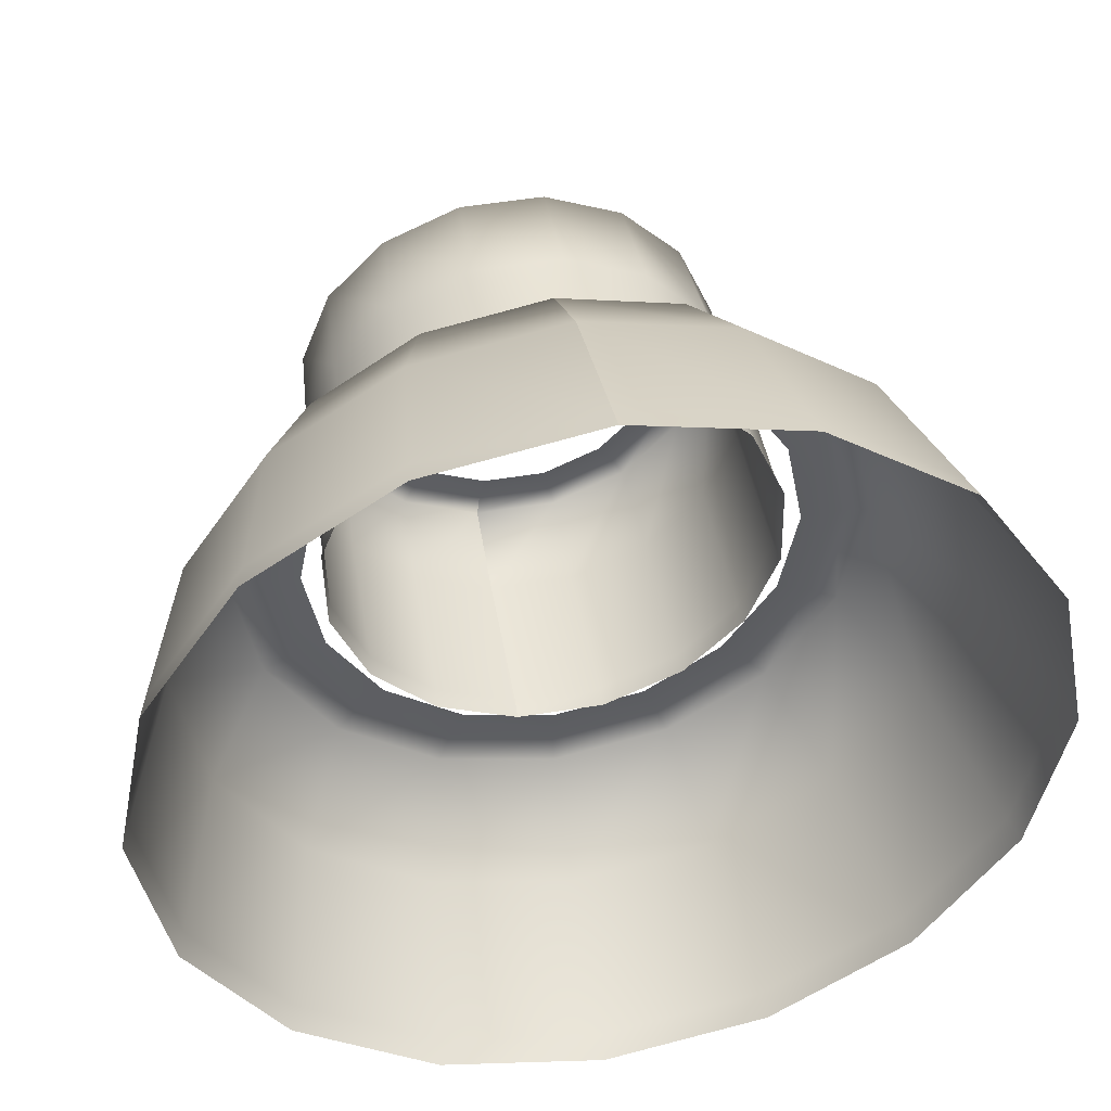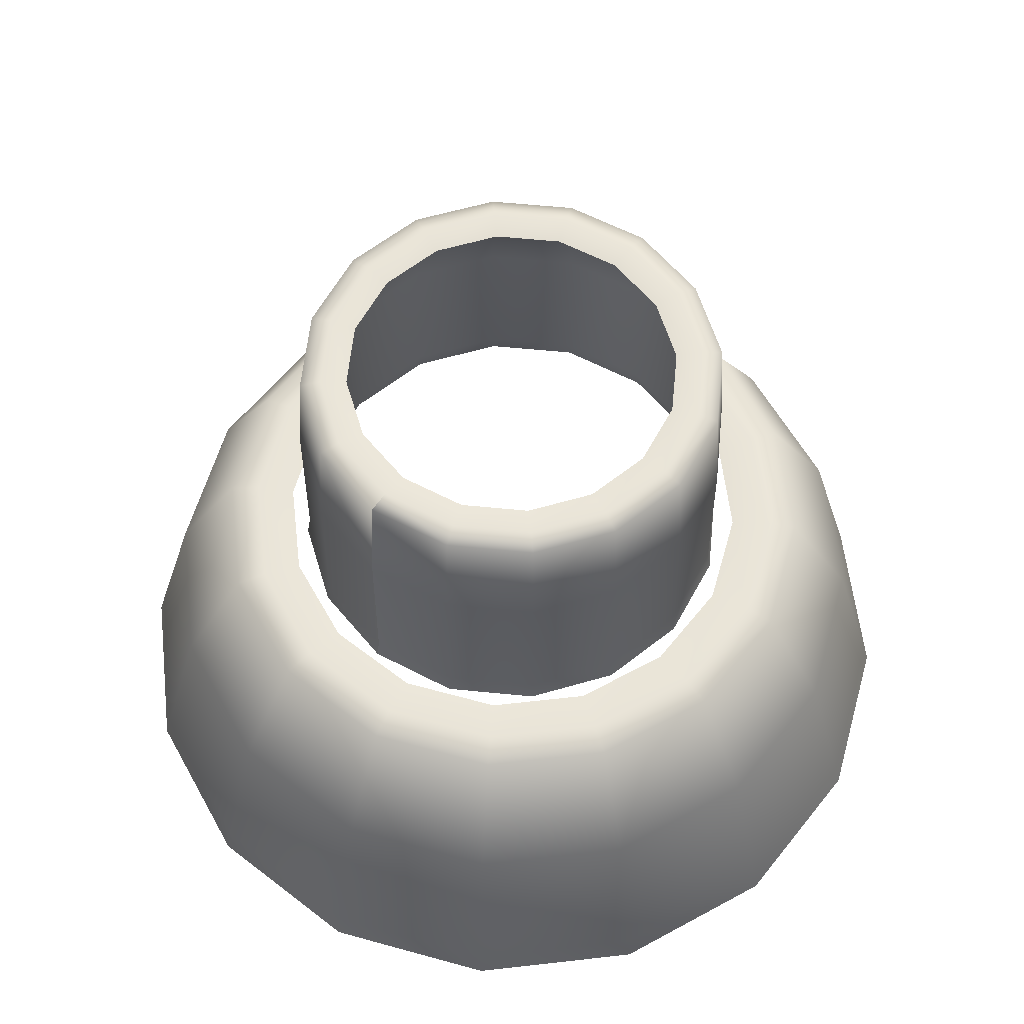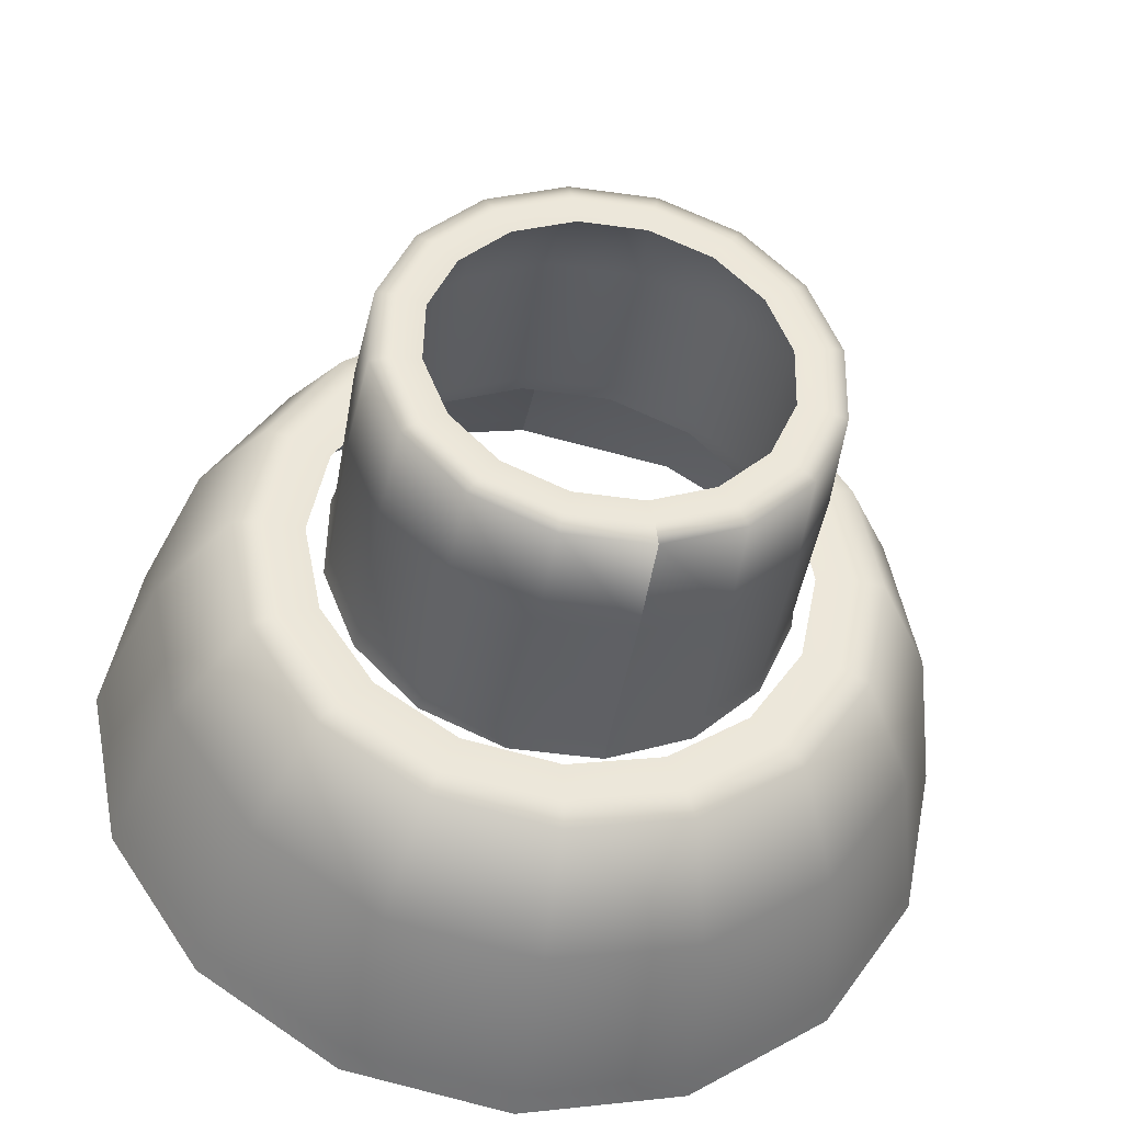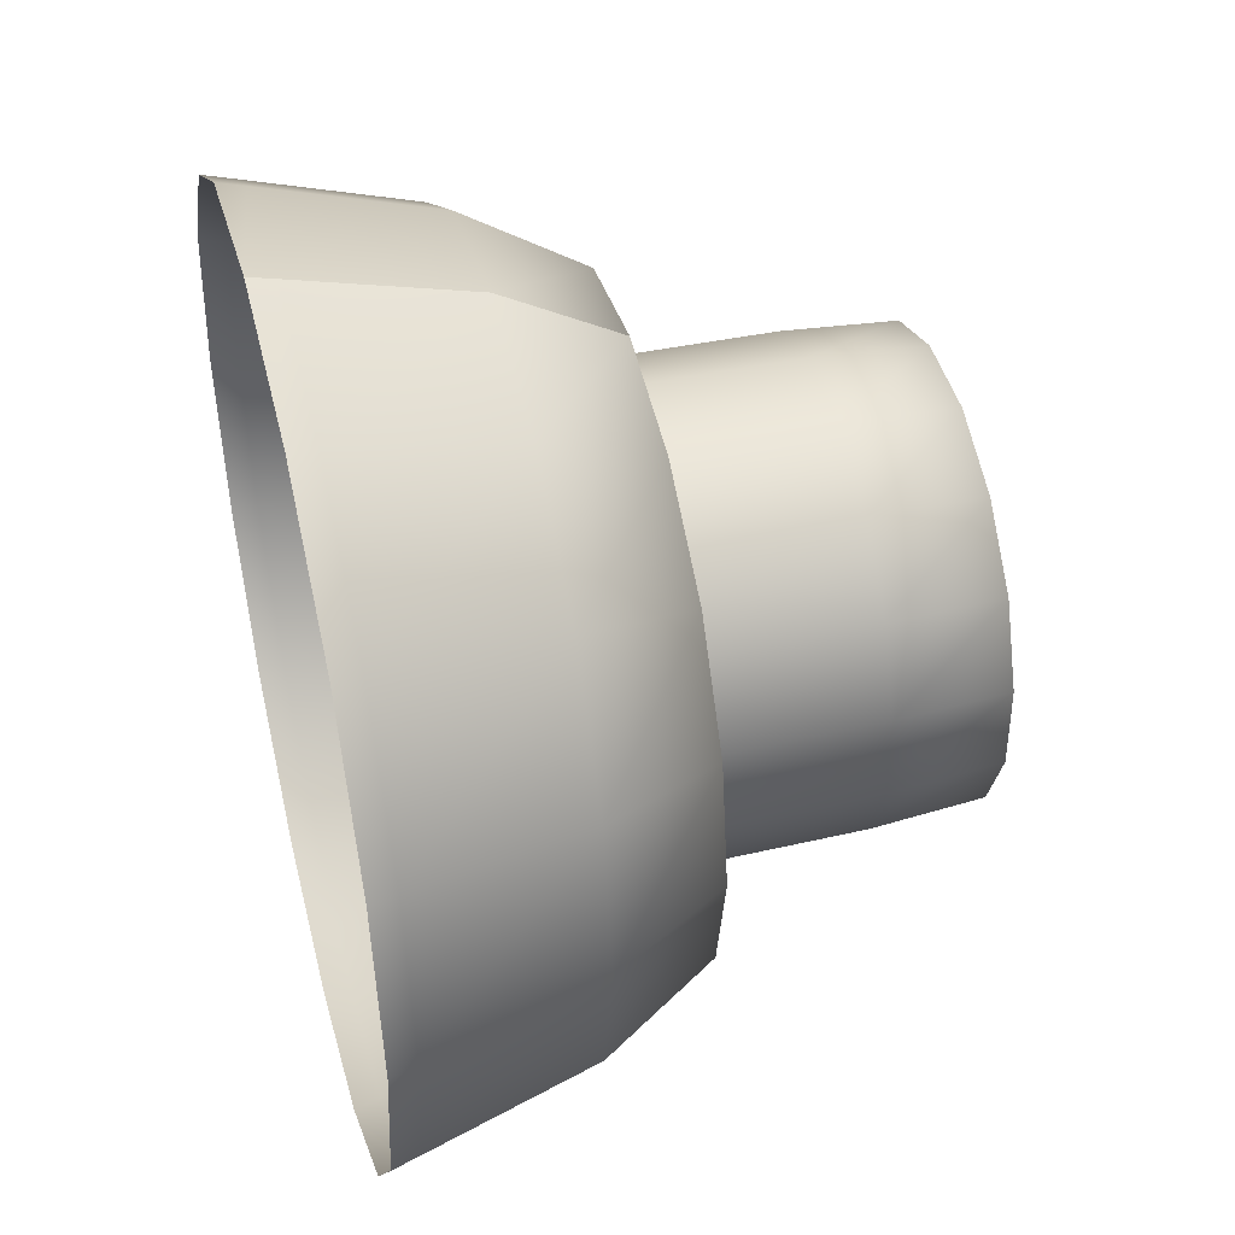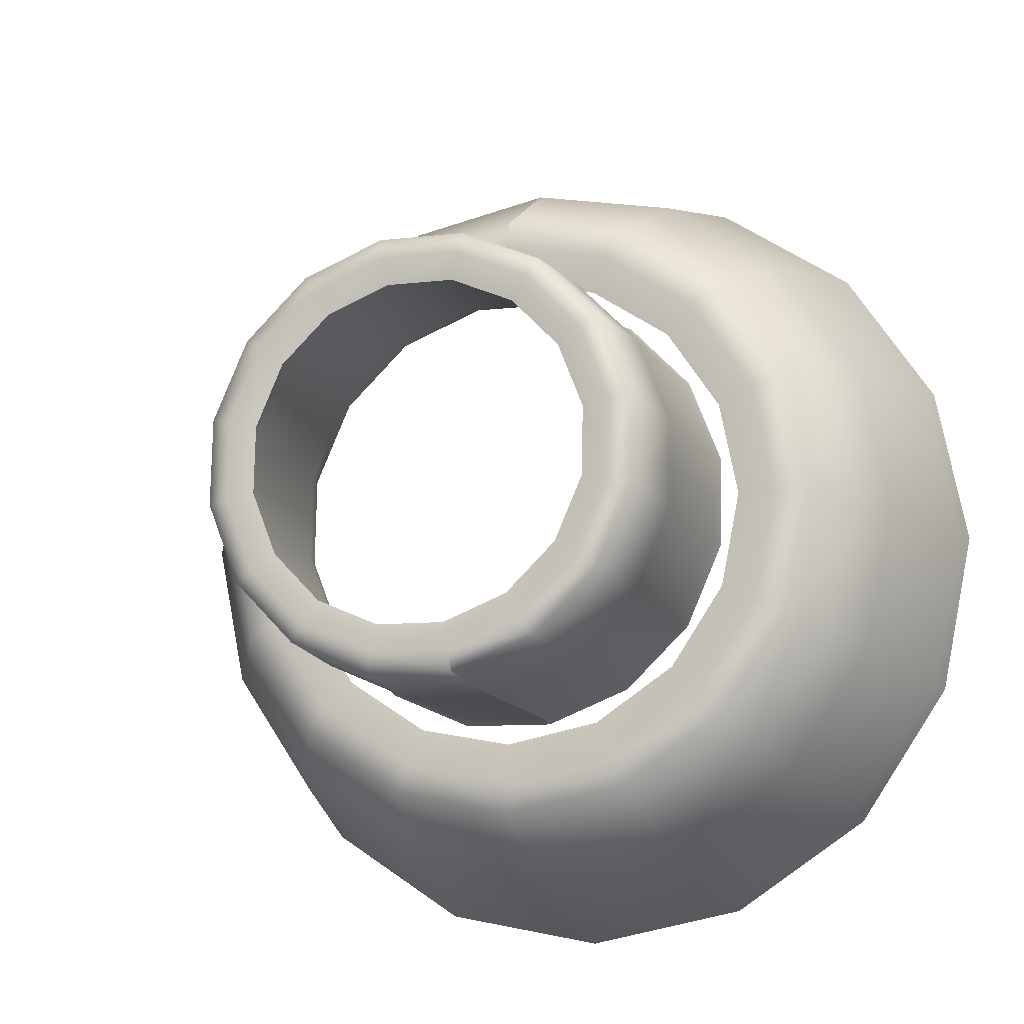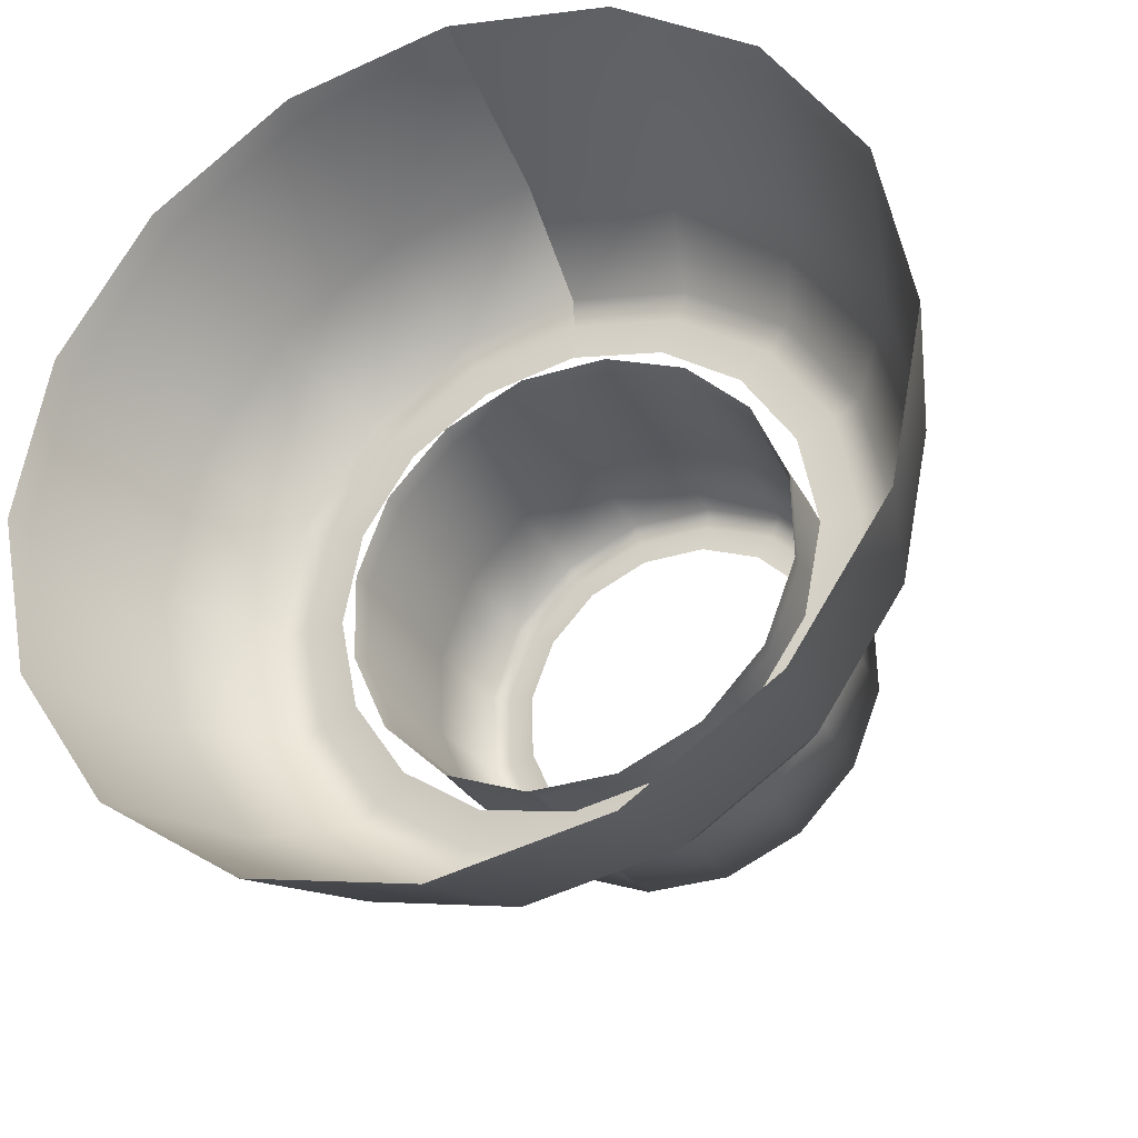
<metadata>
{"format":"obj","ext":"obj","renderer":"f3d","projection":"perspective","resolution":1024,"background":"white","views":[{"elev":45.4,"azim":170.2,"up":"+Y"},{"elev":59.4,"azim":49.6,"up":"+Z"},{"elev":-39.9,"azim":-8.8,"up":"+Y"},{"elev":45.1,"azim":-104.3,"up":"+Y"},{"elev":-12.4,"azim":18.7,"up":"+Y"},{"elev":-29.5,"azim":-156.6,"up":"+Y"}]}
</metadata>
<code>
v -1.17 -0.7464 5.869
v -1.366 -0.2419 5.869
v -1.582 -0.28 5.899
v -1.354 -0.864 5.899
v -0.7952 -1.137 5.869
v -0.9205 -1.317 5.899
v -0.2994 -1.355 5.869
v -0.3466 -1.569 5.899
v 0.2419 -1.366 5.869
v 0.28 -1.582 5.899
v -1.569 0.3466 5.899
v -1.355 0.2994 5.869
v -1.317 0.9205 5.899
v -1.137 0.7952 5.869
v -0.864 1.354 5.899
v -0.7464 1.17 5.869
v -0.28 1.582 5.899
v -0.2419 1.366 5.869
v 0.3466 1.569 5.899
v 0.2994 1.355 5.869
v 0.9205 1.317 5.899
v 0.7952 1.137 5.869
v 1.354 0.864 5.899
v 1.17 0.7464 5.869
v 1.582 0.28 5.899
v 1.366 0.2419 5.869
v 1.569 -0.3466 5.899
v 1.355 -0.2994 5.869
v 1.317 -0.9205 5.899
v 1.137 -0.7952 5.869
v 0.864 -1.354 5.899
v 0.7464 -1.17 5.869
v 0.28 -1.582 5.899
v 0.2419 -1.366 5.869
v 0.9553 -1.497 5.861
v 0.3096 -1.749 5.861
v 1.456 -1.018 5.861
v 1.734 -0.3832 5.861
v 1.749 0.3096 5.861
v 1.497 0.9553 5.861
v 1.018 1.456 5.861
v 0.3832 1.734 5.861
v -0.3096 1.749 5.861
v -0.9553 1.497 5.861
v -1.456 1.018 5.861
v -1.734 0.3832 5.861
v -1.749 -0.3096 5.861
v -1.497 -0.9553 5.861
v -1.018 -1.456 5.861
v -0.3832 -1.734 5.861
v 0.3096 -1.749 5.861
v -1.551 -0.9897 4.973
v -1.812 -0.3207 4.973
v -1.054 -1.508 4.973
v -0.397 -1.797 4.973
v 0.3207 -1.812 4.973
v -1.563 -0.9975 3.65
v -1.826 -0.3233 3.65
v -1.063 -1.52 3.65
v -0.4002 -1.811 3.65
v 0.3233 -1.826 3.65
v -1.797 0.397 4.973
v -1.508 1.054 4.973
v -0.9897 1.551 4.973
v -0.3207 1.812 4.973
v 0.397 1.797 4.973
v 1.054 1.508 4.973
v 1.551 0.9897 4.973
v 1.812 0.3207 4.973
v 1.797 -0.397 4.973
v 1.508 -1.054 4.973
v 0.9897 -1.551 4.973
v 0.3207 -1.812 4.973
v 0.9975 -1.563 3.65
v 0.3233 -1.826 3.65
v 1.52 -1.063 3.65
v 1.811 -0.4002 3.65
v 1.826 0.3233 3.65
v 1.563 0.9975 3.65
v 1.063 1.52 3.65
v 0.4002 1.811 3.65
v -0.3233 1.826 3.65
v -0.9975 1.563 3.65
v -1.52 1.063 3.65
v -1.811 0.4002 3.65
v 1.589 1.014 3.486
v 1.08 1.545 3.486
v 0.4067 1.841 3.486
v -0.3286 1.856 3.486
v -1.014 1.589 3.486
v -1.545 1.08 3.486
v -1.841 0.4067 3.486
v -1.856 -0.3286 3.486
v -1.589 -1.014 3.486
v -1.08 -1.545 3.486
v -0.4067 -1.841 3.486
v 0.3286 -1.856 3.486
v 0.3286 -1.856 3.486
v 1.014 -1.589 3.486
v 1.545 -1.08 3.486
v 1.841 -0.4067 3.486
v 1.856 0.3286 3.486
v 1.874 0.7761 3.604
v 2.028 0 3.604
v 2.348 0 3.634
v 2.169 0.8984 3.634
v 1.434 1.434 3.604
v 1.66 1.66 3.634
v 0.7761 1.874 3.604
v 0.8984 2.169 3.634
v 1.03e-06 2.028 3.604
v 9.5e-07 2.348 3.634
v 2.169 -0.8984 3.634
v 1.874 -0.7761 3.604
v 1.66 -1.66 3.634
v 1.434 -1.434 3.604
v 0.8984 -2.169 3.634
v 0.7761 -1.874 3.604
v 1.08e-06 -2.348 3.634
v 1.14e-06 -2.028 3.604
v -0.8984 -2.169 3.634
v -0.7761 -1.874 3.604
v -1.66 -1.66 3.634
v -1.434 -1.434 3.604
v -2.169 -0.8984 3.634
v -1.874 -0.7761 3.604
v -2.348 4.8e-07 3.634
v -2.028 4.8e-07 3.604
v -2.169 0.8984 3.634
v -1.874 0.7761 3.604
v -1.66 1.66 3.634
v -1.434 1.434 3.604
v -0.8984 2.169 3.634
v -0.7761 1.874 3.604
v 9.5e-07 2.348 3.634
v 1.03e-06 2.028 3.604
v -0.9933 2.398 3.596
v 8.7e-07 2.595 3.596
v -1.835 1.835 3.596
v -2.398 0.9933 3.596
v -2.595 2.4e-07 3.596
v -2.398 -0.9933 3.596
v -1.835 -1.835 3.596
v -0.9933 -2.398 3.596
v 1.02e-06 -2.595 3.596
v 0.9933 -2.398 3.596
v 1.835 -1.835 3.596
v 2.398 -0.9933 3.596
v 2.595 0 3.596
v 2.398 0.9933 3.596
v 1.835 1.835 3.596
v 0.9933 2.398 3.596
v 8.7e-07 2.595 3.596
v 2.904 1.203 2.681
v 3.143 -2.4e-07 2.681
v 2.223 2.223 2.681
v 1.203 2.904 2.681
v 7.2e-07 3.143 2.681
v 3.252 1.347 1.337
v 3.52 -2.4e-07 1.337
v 2.489 2.489 1.337
v 1.347 3.252 1.337
v 5.5e-07 3.52 1.337
v 2.904 -1.203 2.681
v 2.223 -2.223 2.681
v 1.203 -2.904 2.681
v 8.9e-07 -3.143 2.681
v -1.203 -2.904 2.681
v -2.223 -2.223 2.681
v -2.904 -1.203 2.681
v -3.143 2.4e-07 2.681
v -2.904 1.203 2.681
v -2.223 2.223 2.681
v -1.203 2.904 2.681
v 7.2e-07 3.143 2.681
v -1.347 3.252 1.337
v 5.5e-07 3.52 1.337
v -2.489 2.489 1.337
v -3.252 1.347 1.337
v -3.52 4.8e-07 1.337
v -3.252 -1.347 1.337
v -2.489 -2.489 1.337
v -1.347 -3.252 1.337
v 7.4e-07 -3.52 1.337
v 1.347 -3.252 1.337
v 2.489 -2.489 1.337
v 3.252 -1.347 1.337
v -3.305 -1.369 1.128
v -2.53 -2.53 1.128
v -1.369 -3.305 1.128
v 5.3e-07 -3.578 1.128
v 1.369 -3.305 1.128
v 2.53 -2.53 1.128
v 3.305 -1.369 1.128
v 3.578 -2.4e-07 1.128
v 3.305 1.369 1.128
v 2.53 2.53 1.128
v 1.369 3.305 1.128
v 3.3e-07 3.578 1.128
v 3.3e-07 3.578 1.128
v -1.369 3.305 1.128
v -2.53 2.53 1.128
v -3.305 1.369 1.128
v -3.578 2.4e-07 1.128
f 1 2 3
f 1 3 4
f 5 1 4
f 5 4 6
f 7 5 6
f 7 6 8
f 9 7 8
f 9 8 10
f 2 11 3
f 2 12 11
f 12 13 11
f 12 14 13
f 14 15 13
f 14 16 15
f 16 17 15
f 16 18 17
f 18 19 17
f 18 20 19
f 20 21 19
f 20 22 21
f 22 23 21
f 22 24 23
f 24 25 23
f 24 26 25
f 26 27 25
f 26 28 27
f 28 29 27
f 28 30 29
f 30 31 29
f 30 32 31
f 32 33 31
f 32 34 33
f 35 31 33
f 35 33 36
f 37 29 31
f 37 31 35
f 38 27 29
f 38 29 37
f 39 25 27
f 39 27 38
f 40 25 39
f 40 23 25
f 41 23 40
f 41 21 23
f 42 21 41
f 42 19 21
f 43 19 42
f 43 17 19
f 44 17 43
f 44 15 17
f 45 15 44
f 45 13 15
f 46 13 45
f 46 11 13
f 47 11 46
f 47 3 11
f 48 3 47
f 48 4 3
f 49 4 48
f 49 6 4
f 50 6 49
f 50 8 6
f 51 8 50
f 51 10 8
f 52 48 47
f 52 47 53
f 53 47 46
f 54 49 48
f 54 48 52
f 55 50 49
f 55 49 54
f 56 51 50
f 56 50 55
f 53 57 52
f 53 58 57
f 52 57 59
f 52 59 54
f 54 59 60
f 54 60 55
f 55 60 61
f 55 61 56
f 62 58 53
f 53 46 62
f 62 46 45
f 62 45 63
f 63 45 44
f 63 44 64
f 64 44 43
f 64 43 65
f 65 43 42
f 65 42 66
f 66 42 41
f 66 41 67
f 67 41 40
f 67 40 68
f 68 40 39
f 68 39 69
f 69 39 38
f 69 38 70
f 70 38 37
f 70 37 71
f 71 37 35
f 71 35 72
f 72 35 36
f 72 36 73
f 73 74 72
f 73 75 74
f 72 74 76
f 72 76 71
f 71 76 77
f 71 77 70
f 70 77 78
f 70 78 69
f 69 78 79
f 69 79 68
f 68 79 80
f 68 80 67
f 67 80 81
f 67 81 66
f 66 81 82
f 66 82 65
f 65 82 83
f 65 83 64
f 64 83 84
f 64 84 63
f 63 84 85
f 63 85 62
f 62 85 58
f 78 86 79
f 79 86 87
f 79 87 80
f 80 87 88
f 80 88 81
f 81 88 89
f 81 89 82
f 82 89 90
f 82 90 83
f 83 90 91
f 83 91 84
f 84 91 92
f 84 92 85
f 85 92 93
f 58 93 94
f 58 94 57
f 57 94 95
f 57 95 59
f 59 95 96
f 59 96 60
f 60 96 97
f 60 97 61
f 85 93 58
f 75 98 99
f 75 99 74
f 74 99 100
f 74 100 76
f 76 100 101
f 76 101 77
f 77 101 102
f 77 102 78
f 78 102 86
f 103 104 105
f 103 105 106
f 107 103 106
f 107 106 108
f 109 107 108
f 109 108 110
f 111 109 110
f 111 110 112
f 104 113 105
f 104 114 113
f 114 115 113
f 114 116 115
f 116 117 115
f 116 118 117
f 118 119 117
f 118 120 119
f 120 121 119
f 120 122 121
f 122 123 121
f 122 124 123
f 124 125 123
f 124 126 125
f 126 127 125
f 126 128 127
f 128 129 127
f 128 130 129
f 130 131 129
f 130 132 131
f 132 133 131
f 132 134 133
f 134 135 133
f 134 136 135
f 137 133 135
f 137 135 138
f 139 131 133
f 139 133 137
f 140 129 131
f 140 131 139
f 141 127 129
f 141 129 140
f 142 127 141
f 142 125 127
f 143 125 142
f 143 123 125
f 144 123 143
f 144 121 123
f 145 121 144
f 145 119 121
f 146 119 145
f 146 117 119
f 147 117 146
f 147 115 117
f 148 115 147
f 148 113 115
f 149 113 148
f 149 105 113
f 150 105 149
f 150 106 105
f 151 106 150
f 151 108 106
f 152 108 151
f 152 110 108
f 153 110 152
f 153 112 110
f 154 150 149
f 154 149 155
f 155 149 148
f 156 151 150
f 156 150 154
f 157 152 151
f 157 151 156
f 158 153 152
f 158 152 157
f 155 159 154
f 155 160 159
f 154 159 161
f 154 161 156
f 156 161 162
f 156 162 157
f 157 162 163
f 157 163 158
f 164 160 155
f 155 148 164
f 164 148 147
f 164 147 165
f 165 147 146
f 165 146 166
f 166 146 145
f 166 145 167
f 167 145 144
f 167 144 168
f 168 144 143
f 168 143 169
f 169 143 142
f 169 142 170
f 170 142 141
f 170 141 171
f 171 141 140
f 171 140 172
f 172 140 139
f 172 139 173
f 173 139 137
f 173 137 174
f 174 137 138
f 174 138 175
f 175 176 174
f 175 177 176
f 174 176 178
f 174 178 173
f 173 178 179
f 173 179 172
f 172 179 180
f 172 180 171
f 171 180 181
f 171 181 170
f 170 181 182
f 170 182 169
f 169 182 183
f 169 183 168
f 168 183 184
f 168 184 167
f 167 184 185
f 167 185 166
f 166 185 186
f 166 186 165
f 165 186 187
f 165 187 164
f 164 187 160
f 180 188 181
f 181 188 189
f 181 189 182
f 182 189 190
f 182 190 183
f 183 190 191
f 183 191 184
f 184 191 192
f 184 192 185
f 185 192 193
f 185 193 186
f 186 193 194
f 186 194 187
f 187 194 195
f 160 195 196
f 160 196 159
f 159 196 197
f 159 197 161
f 161 197 198
f 161 198 162
f 162 198 199
f 162 199 163
f 187 195 160
f 177 200 201
f 177 201 176
f 176 201 202
f 176 202 178
f 178 202 203
f 178 203 179
f 179 203 204
f 179 204 180
f 180 204 188

</code>
